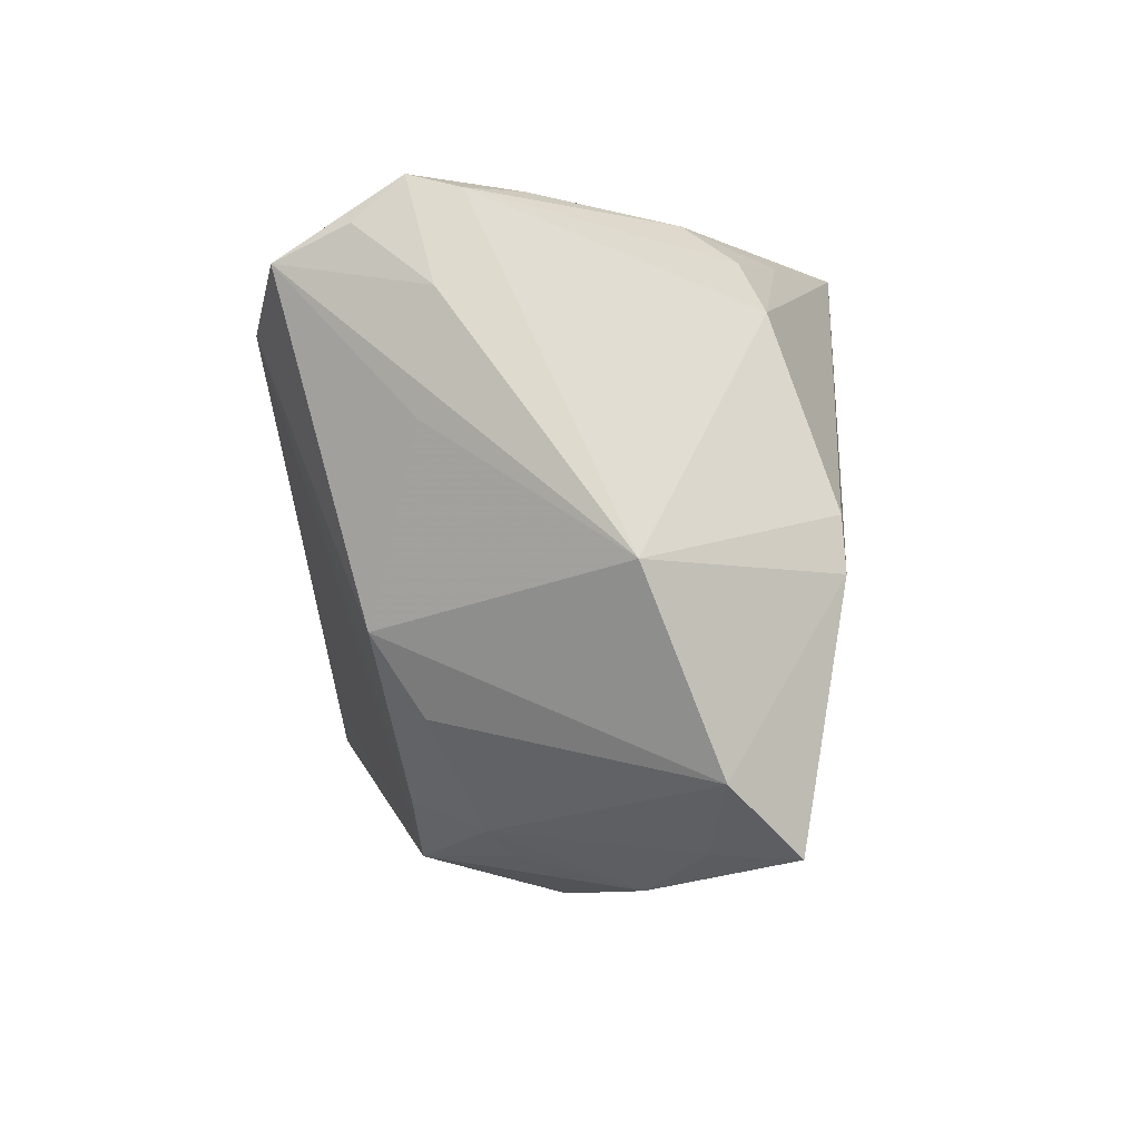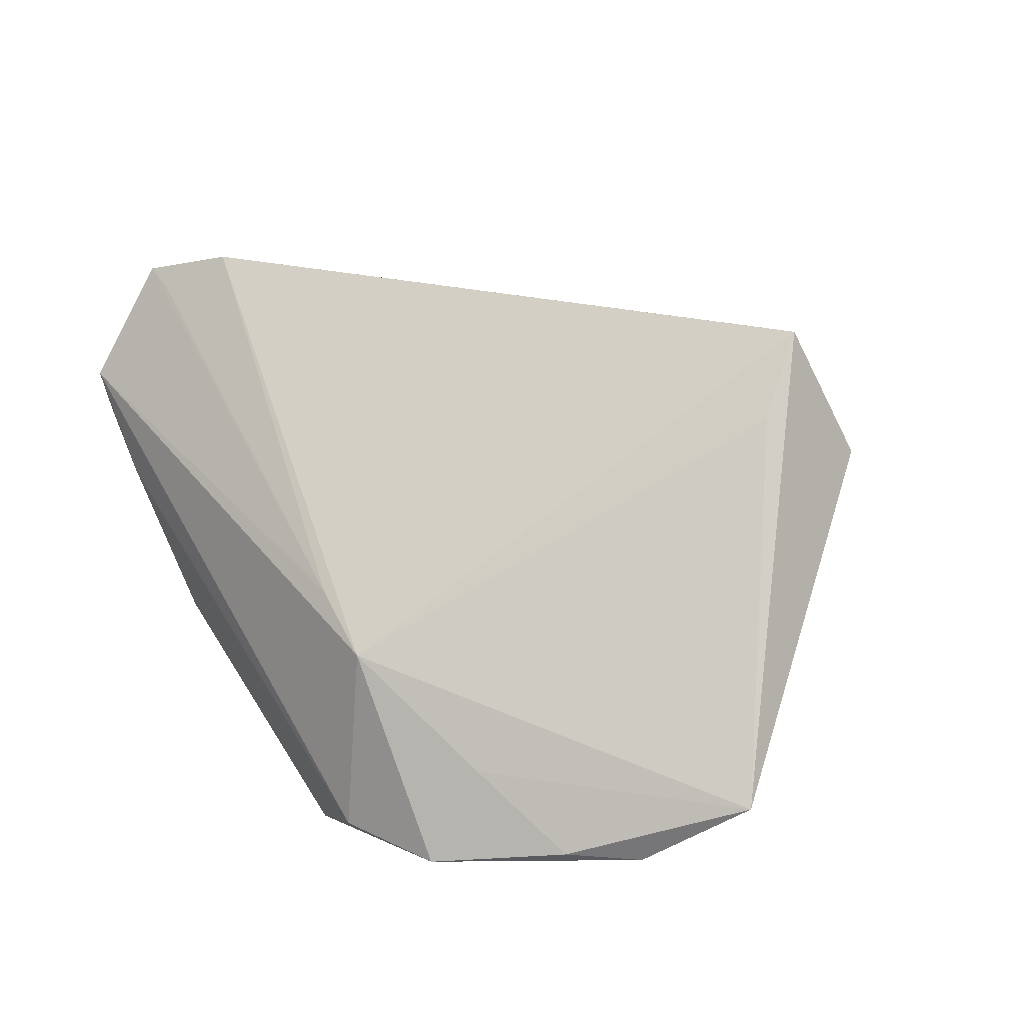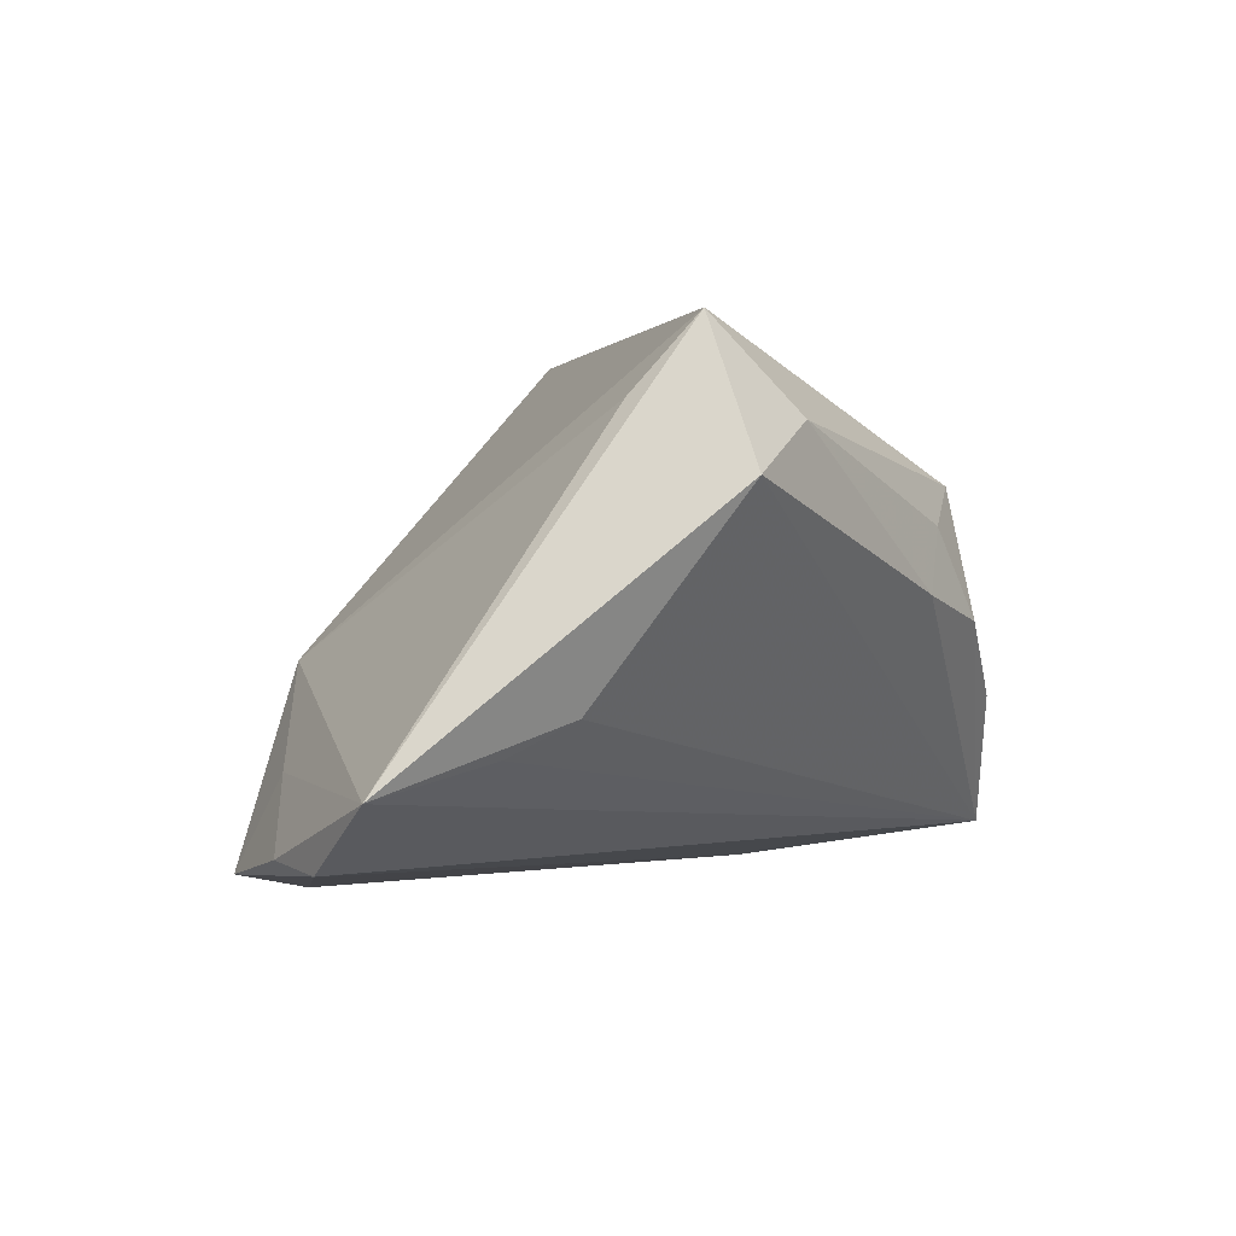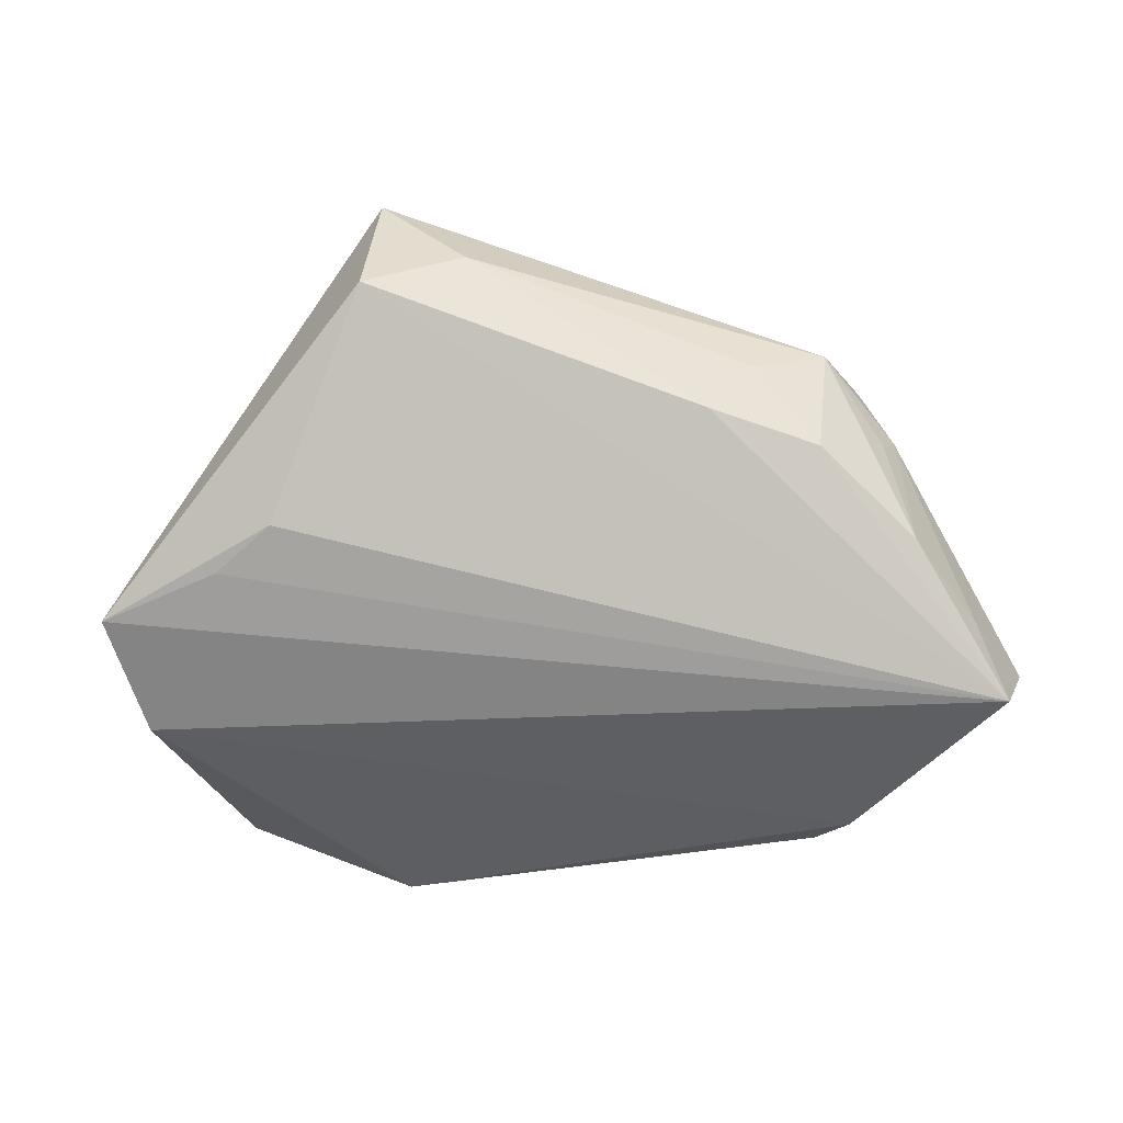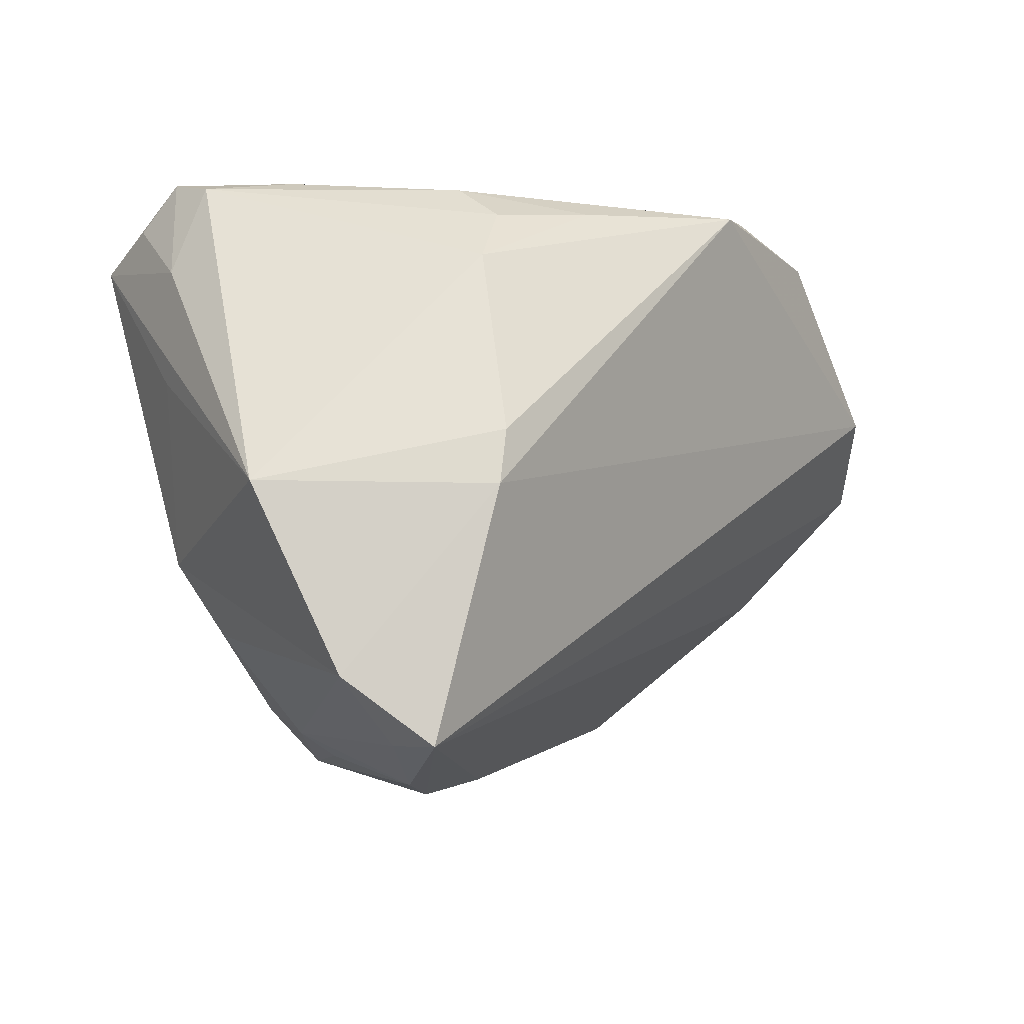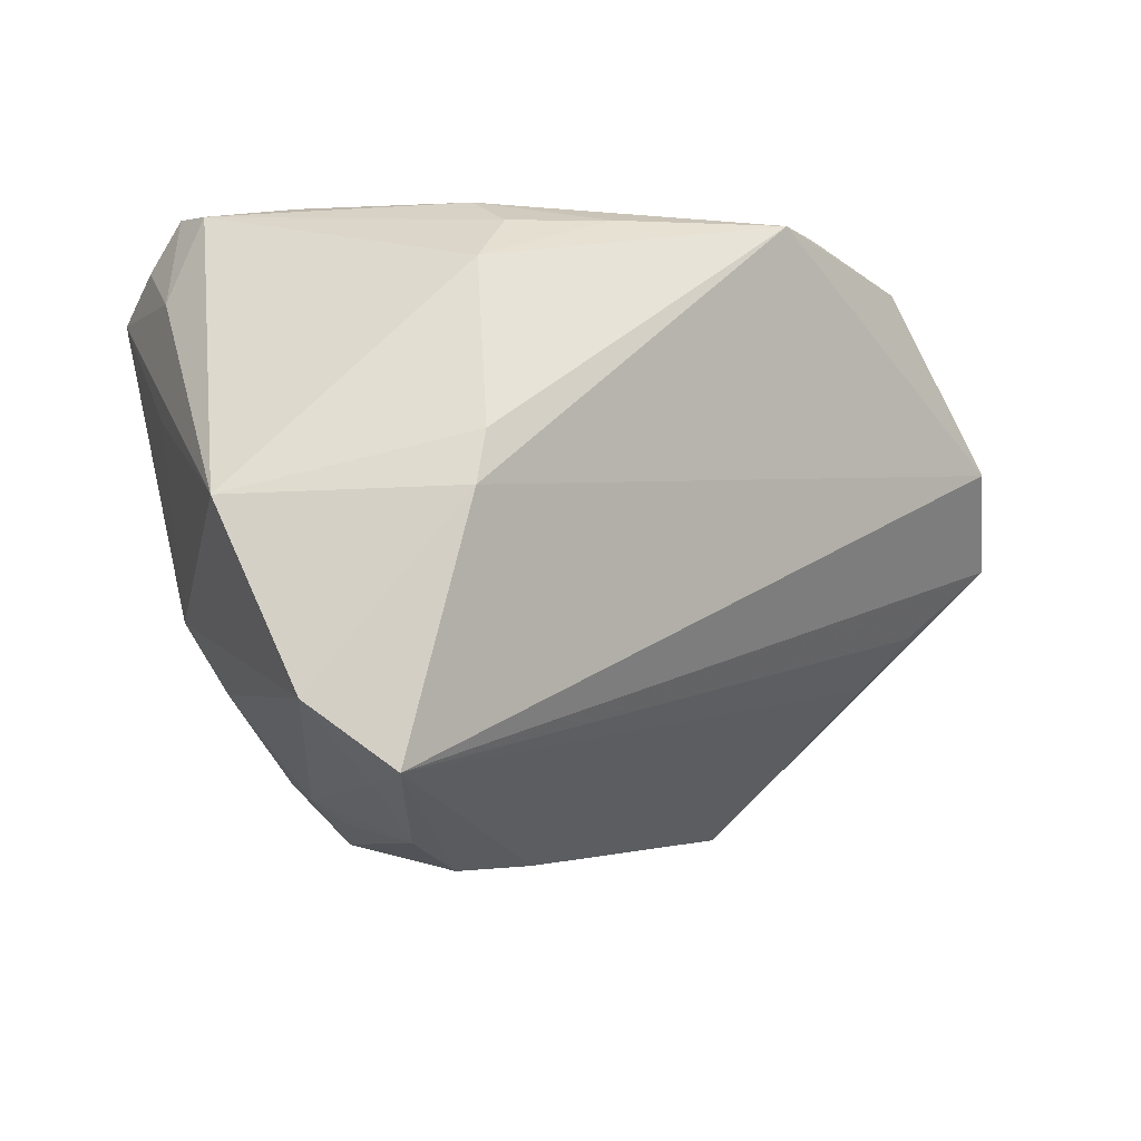
<metadata>
{"format":"obj","ext":"obj","renderer":"f3d","projection":"perspective","resolution":1024,"background":"white","views":[{"elev":-3.8,"azim":93.1,"up":"+Y"},{"elev":26.4,"azim":-126.7,"up":"+Z"},{"elev":1.2,"azim":-69.8,"up":"+Z"},{"elev":-28.6,"azim":-21.8,"up":"+Z"},{"elev":-7.4,"azim":131.4,"up":"+Y"},{"elev":-14.2,"azim":141.2,"up":"+Y"}]}
</metadata>
<code>
v 0.02392 -0.02791 0.003922
v 0.01156 0.02875 -0.02075
v -0.005747 0.03066 -0.0269
v 0.03915 0.02434 0.02409
v 0.02497 -0.031 -0.008191
v -0.0349 0.01899 -0.02047
v 0.0216 0.0274 -0.01699
v 0.04279 0.02162 0.009323
v -0.03802 -0.003831 -0.01099
v -0.01743 -0.01363 0.02623
v 0.04203 -0.02094 -0.01554
v -0.03055 -0.02383 0.01258
v -0.02424 0.02878 -0.02336
v -0.01293 0.03198 -0.02336
v 0.04055 0.0276 0.01687
v 0.04712 -0.002215 -0.008243
v 0.0324 0.03198 0.00231
v 0.04023 0.03066 0.007096
v 0.03992 0.03198 0.01223
v -0.02506 0.02327 -0.01368
v 0.01765 -0.02831 0.01296
v -0.03423 -0.009343 -0.00766
v -0.02012 -0.02474 0.01768
v -0.01112 0.02892 -0.004104
v 0.03563 0.02435 0.02261
v 0.008803 -0.02956 0.008859
v 0.02666 -0.02555 0.00613
v 0.03331 -0.01544 0.01098
v 0.01438 -0.03198 -0.000403
v -0.03976 0.01263 -0.0211
v -0.04712 0.0045 -0.01404
v 0.03025 0.002882 -0.02596
v -0.02958 -0.0116 0.01934
v 0.02151 0.03099 -0.0116
v 0.03321 -0.02729 -0.01393
v 0.03564 -0.007806 0.01583
v -0.02679 -0.01761 0.0269
v 0.03606 -0.02754 -0.02219
v 0.003138 -0.03033 0.0023
v 0.04185 0.01021 0.01079
v 0.03068 0.01937 0.0269
v 0.02662 0.02181 -0.01951
v -0.003866 0.02827 0.0002102
v 0.03154 -0.002564 -0.02631
v 0.02442 -0.02289 0.01325
f 22 38 12
f 38 30 44
f 12 38 39
f 38 29 39
f 39 23 12
f 5 29 38
f 38 44 11
f 11 44 16
f 18 16 42
f 20 24 13
f 19 24 43
f 24 41 43
f 37 24 33
f 37 41 24
f 12 23 37
f 38 22 9
f 19 18 17
f 17 18 34
f 3 30 13
f 3 44 30
f 33 24 31
f 24 20 31
f 31 37 33
f 12 37 31
f 31 30 38
f 31 22 12
f 31 9 22
f 38 9 31
f 26 39 29
f 23 39 26
f 19 15 8
f 8 18 19
f 16 18 8
f 36 11 16
f 36 41 45
f 41 37 10
f 32 3 42
f 44 3 32
f 42 16 32
f 16 44 32
f 7 18 42
f 34 18 7
f 14 17 34
f 34 3 14
f 14 24 19
f 19 17 14
f 13 24 14
f 14 3 13
f 38 11 35
f 11 27 35
f 35 5 38
f 35 27 5
f 21 26 29
f 29 5 21
f 21 27 45
f 23 26 21
f 21 37 23
f 21 10 37
f 45 41 21
f 41 10 21
f 6 20 13
f 6 31 20
f 13 30 6
f 30 31 6
f 4 15 19
f 41 36 4
f 19 43 4
f 16 8 4
f 4 8 15
f 28 27 11
f 11 36 28
f 45 27 28
f 28 36 45
f 2 3 34
f 34 7 2
f 42 3 2
f 2 7 42
f 5 27 1
f 1 21 5
f 27 21 1
f 25 43 41
f 41 4 25
f 25 4 43
f 40 36 16
f 16 4 40
f 40 4 36

</code>
